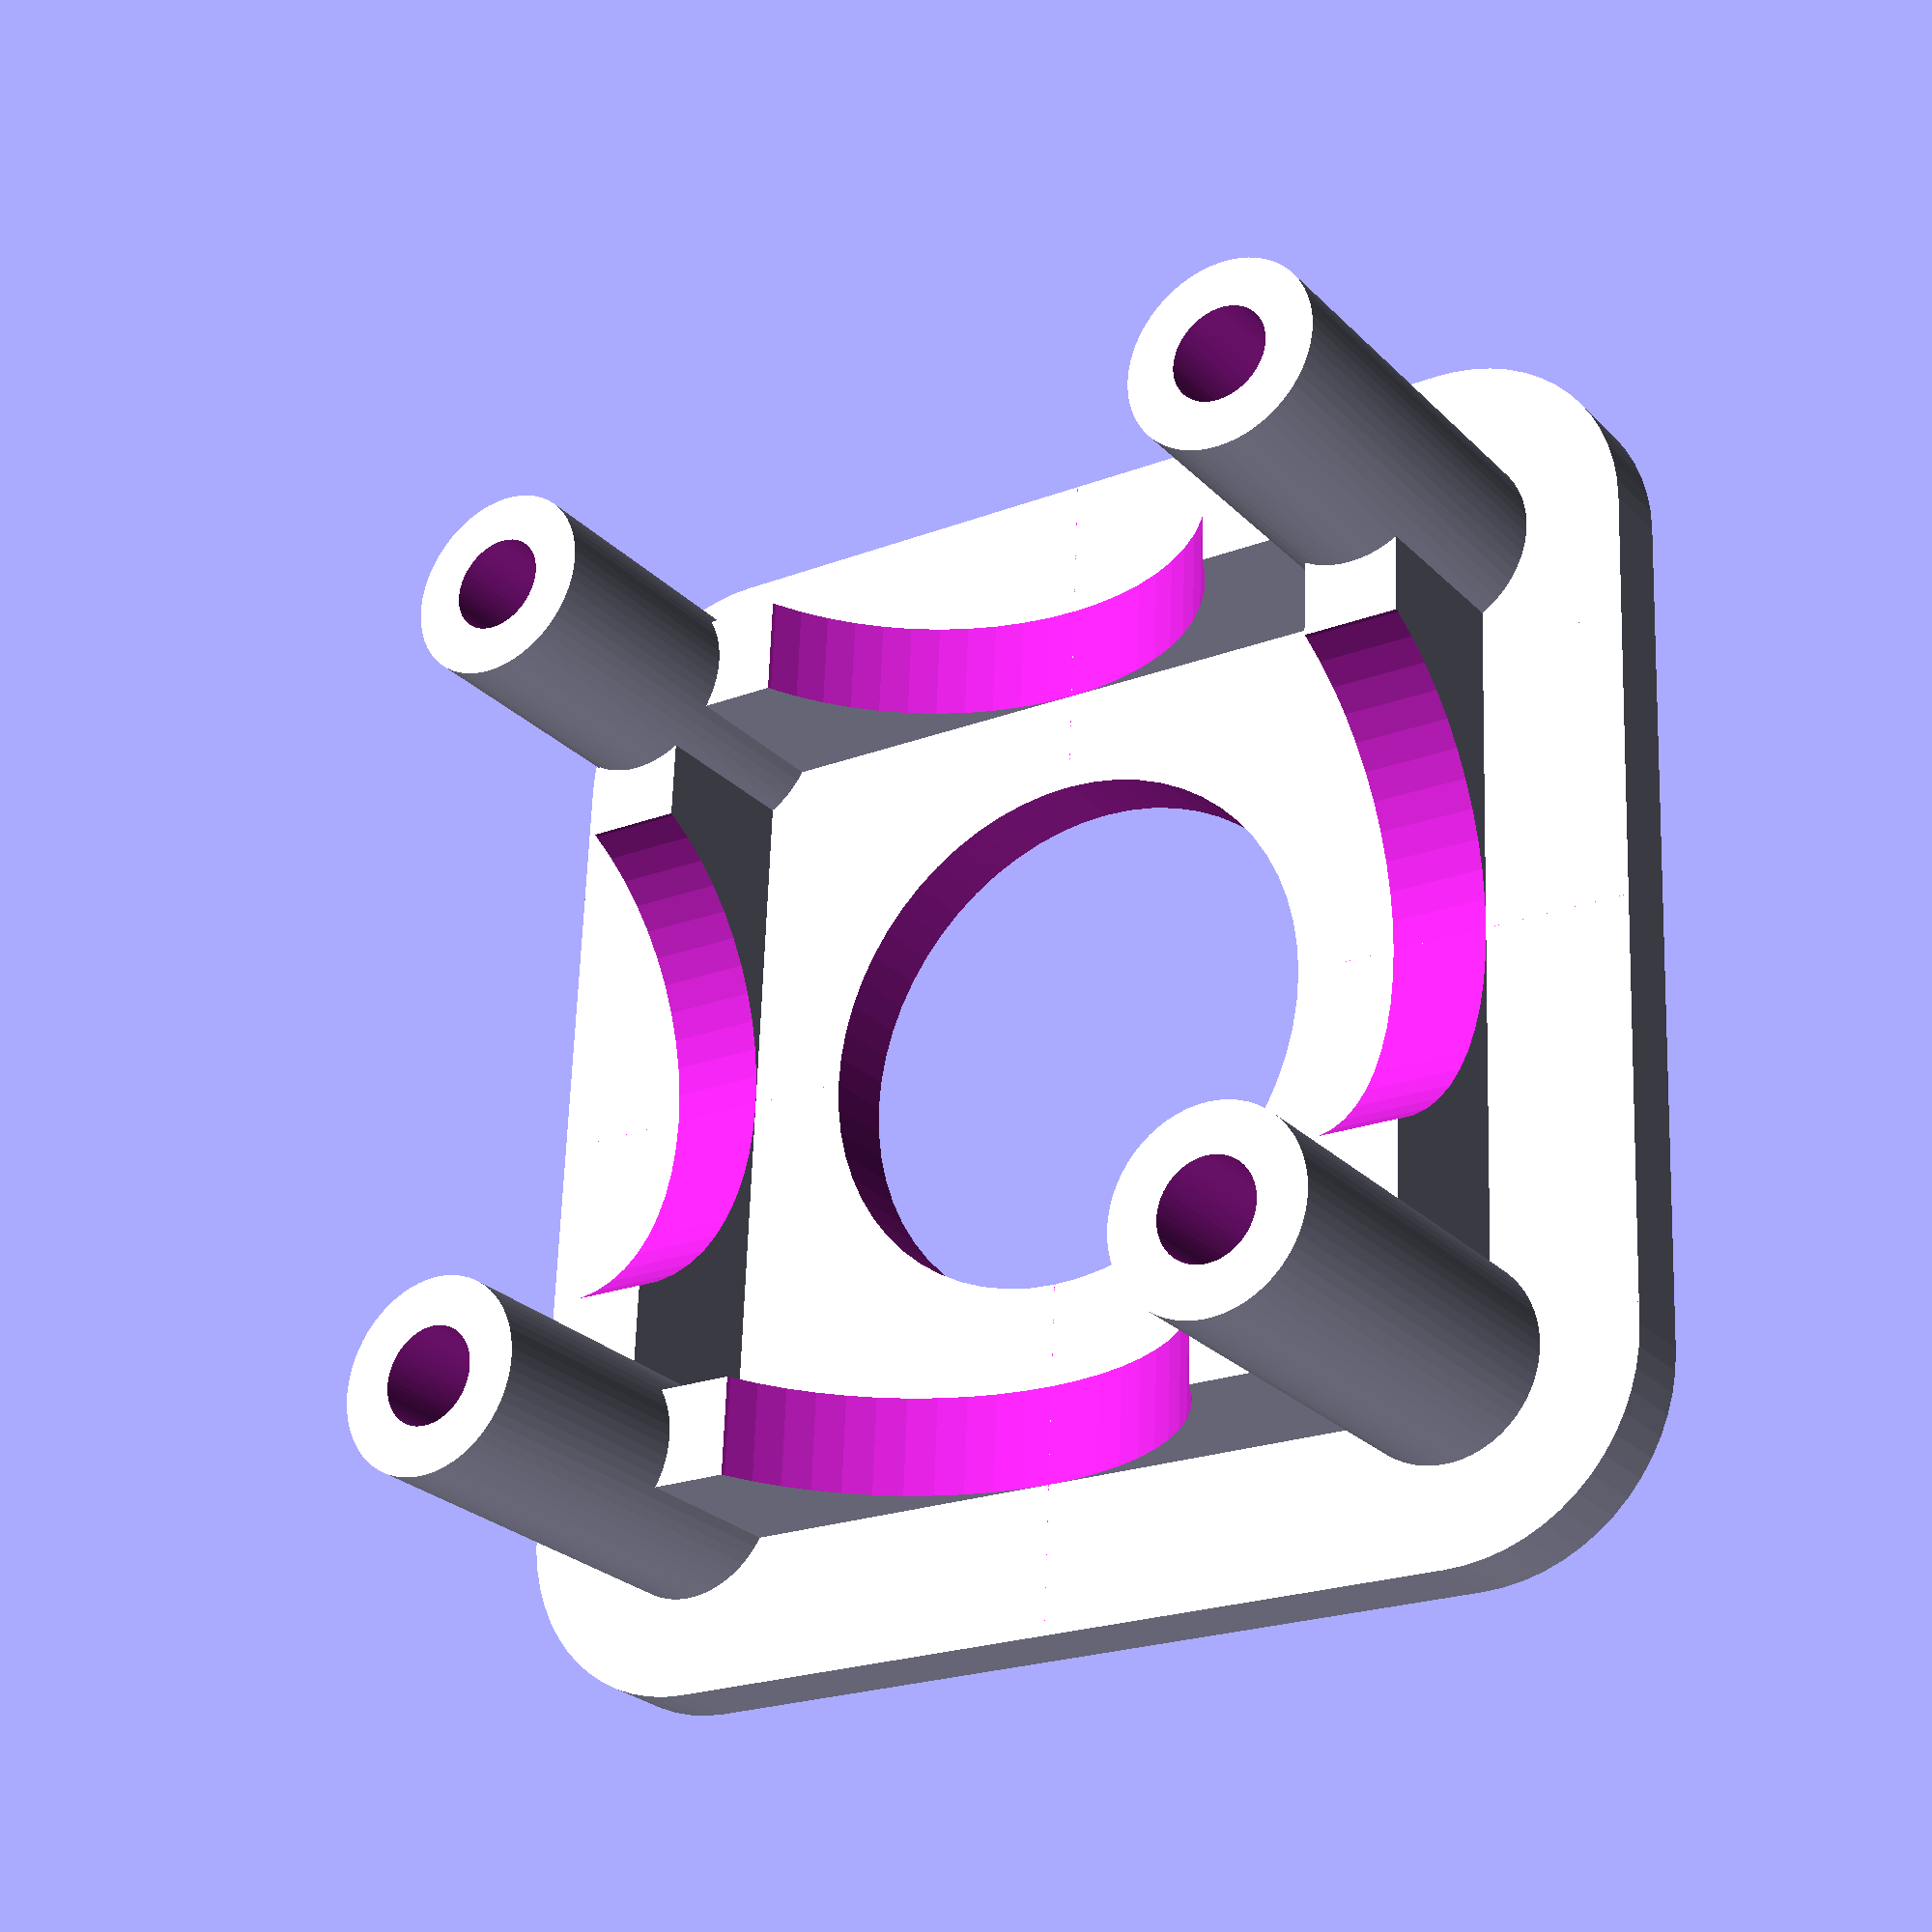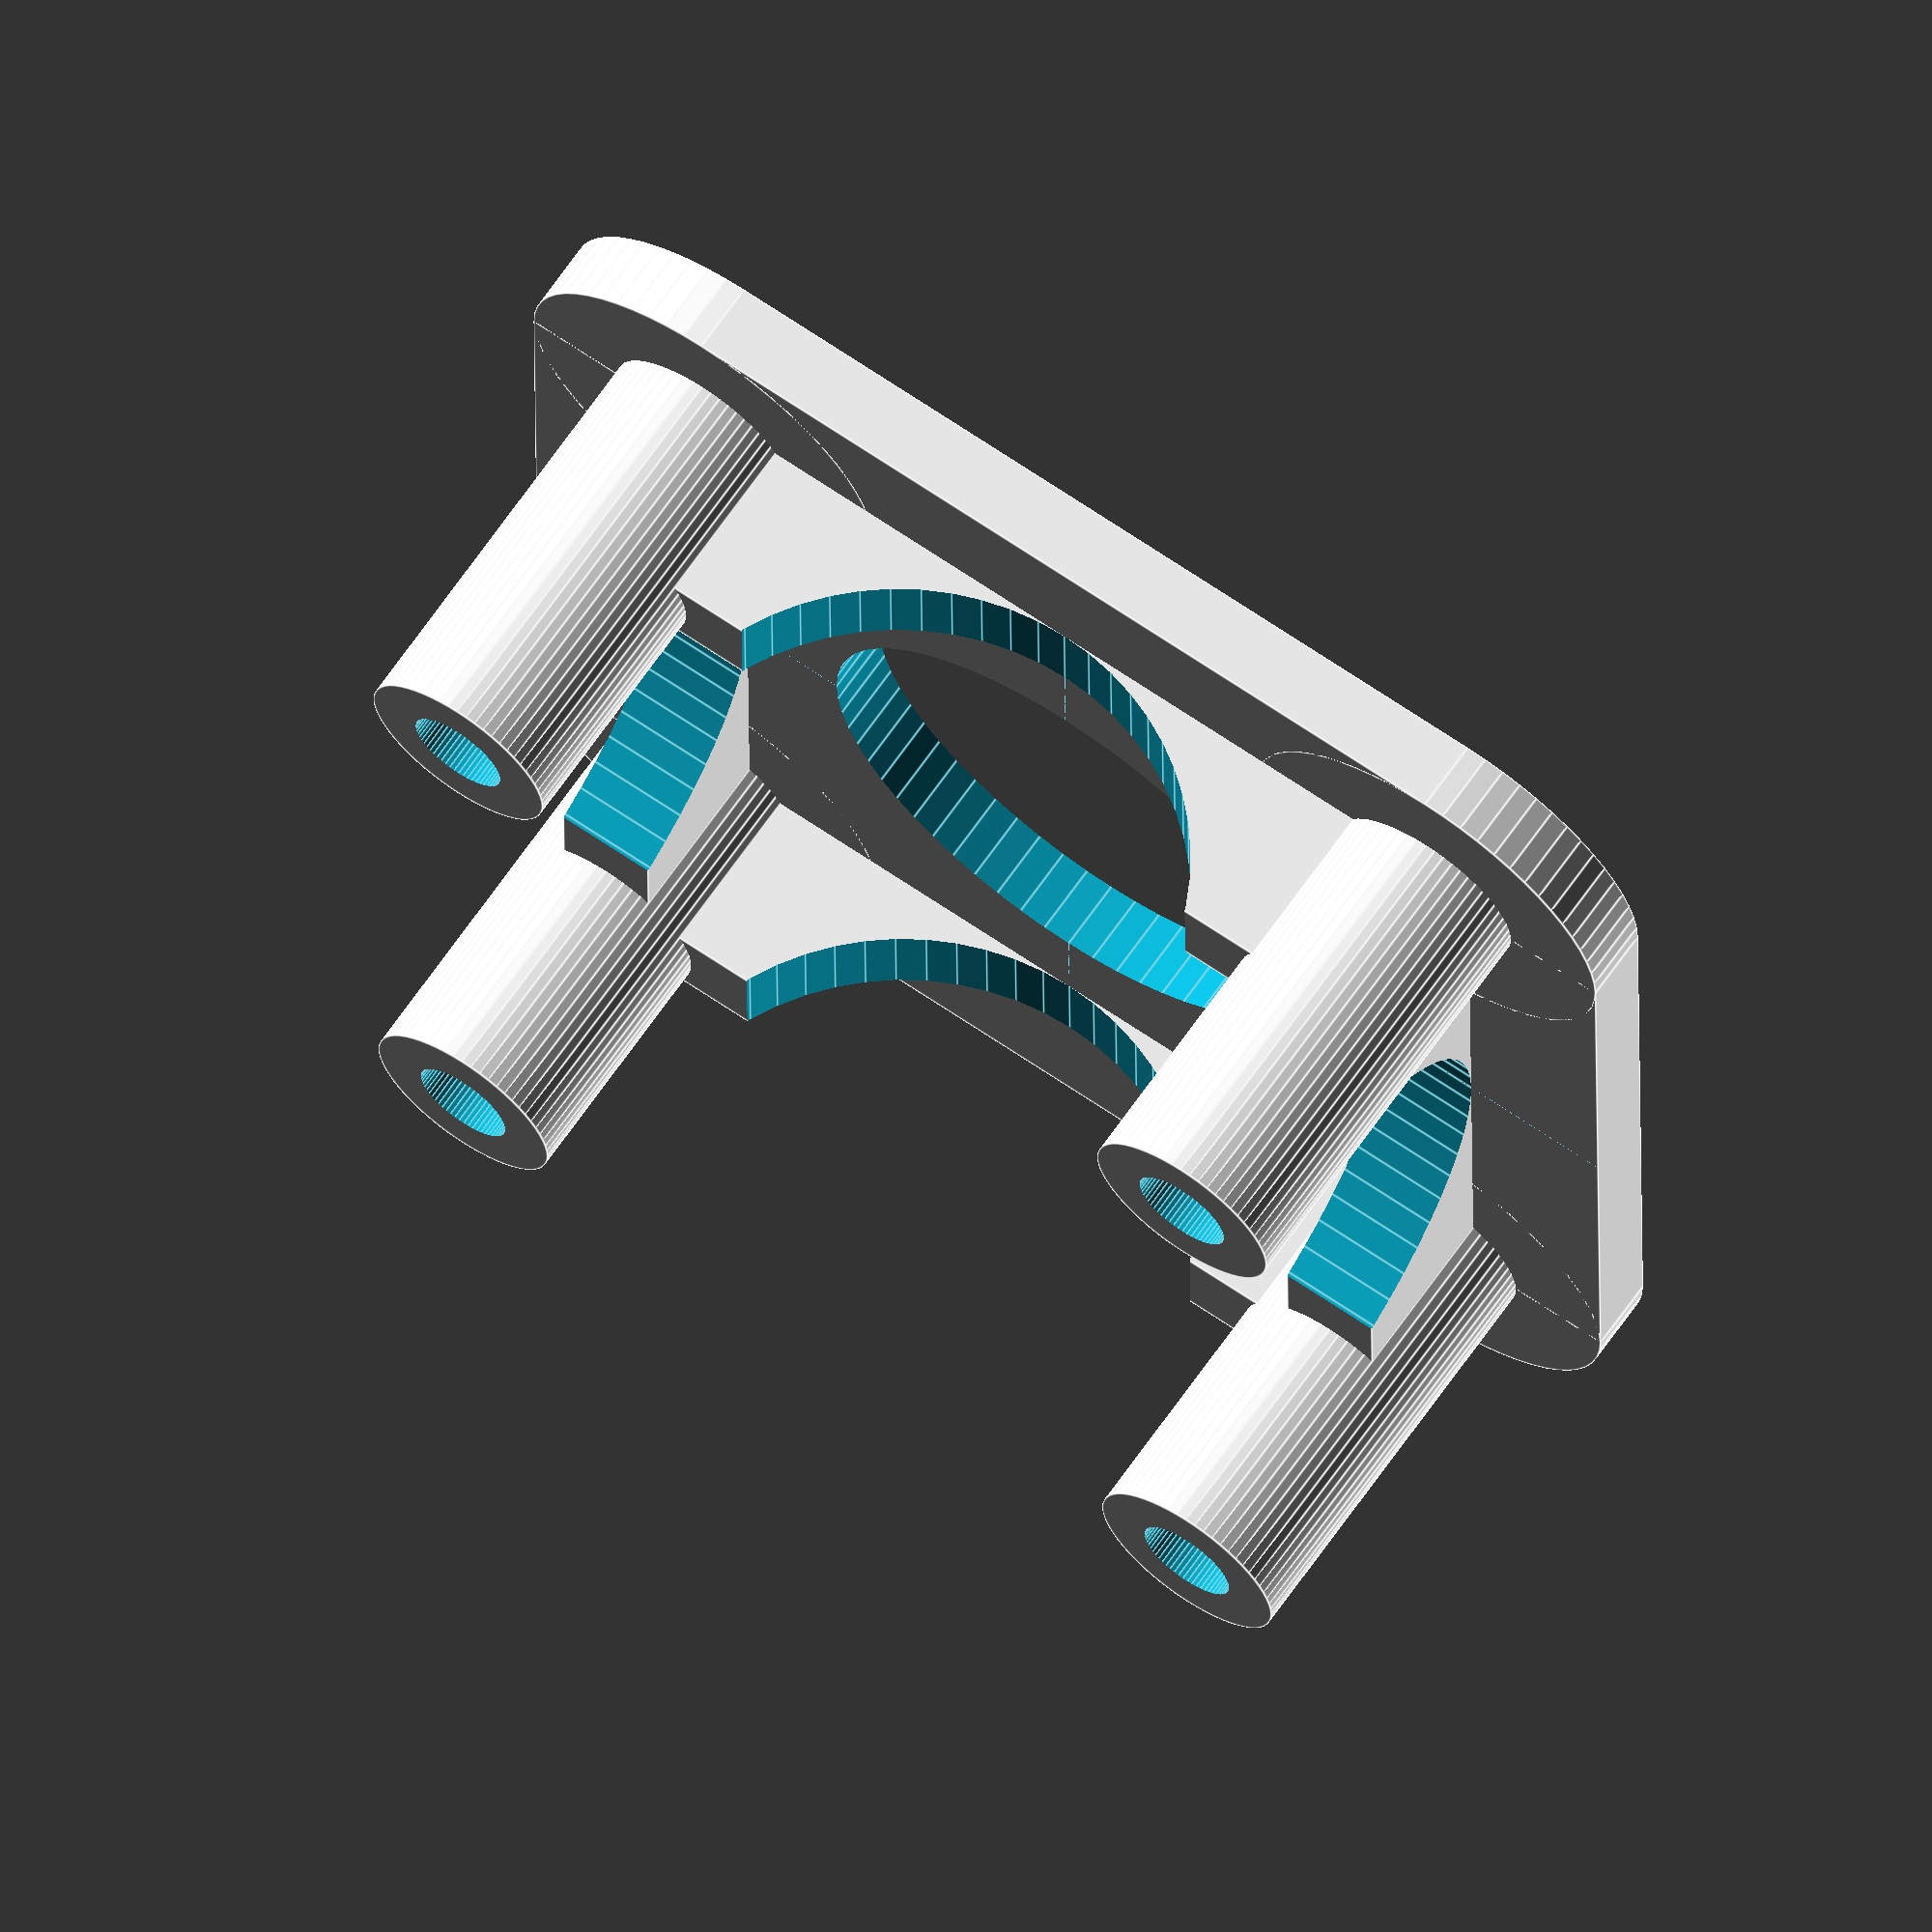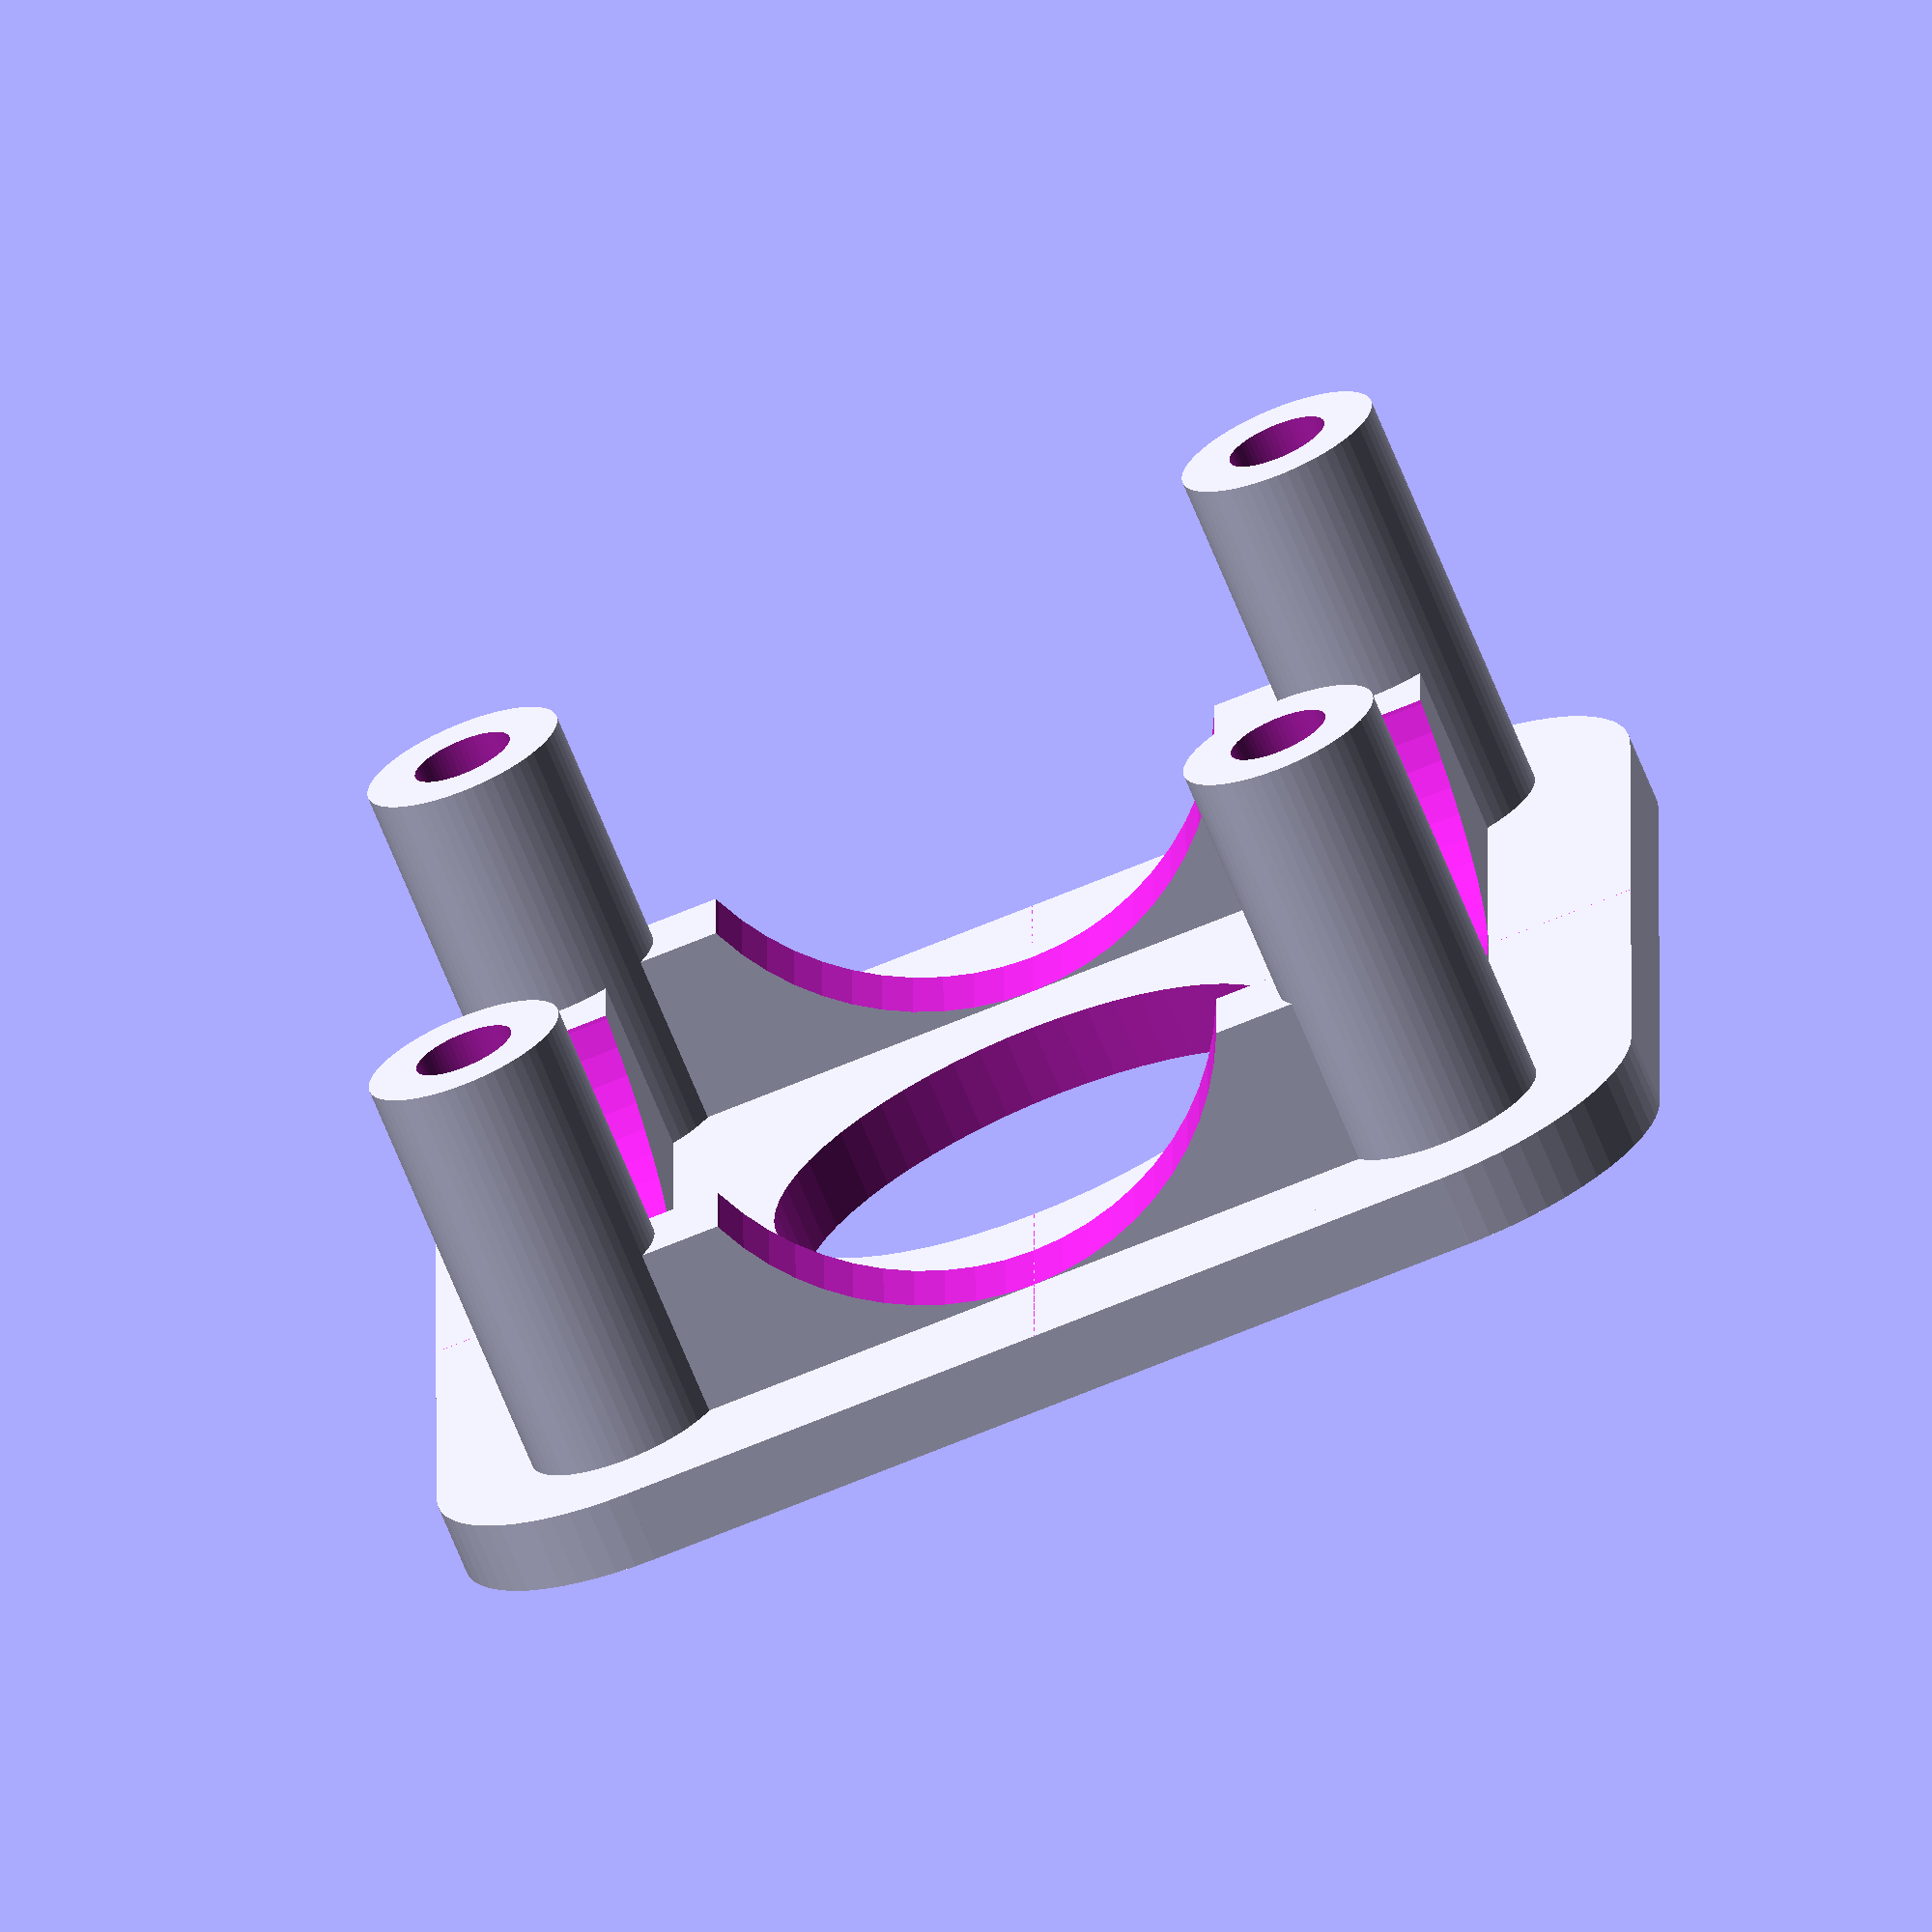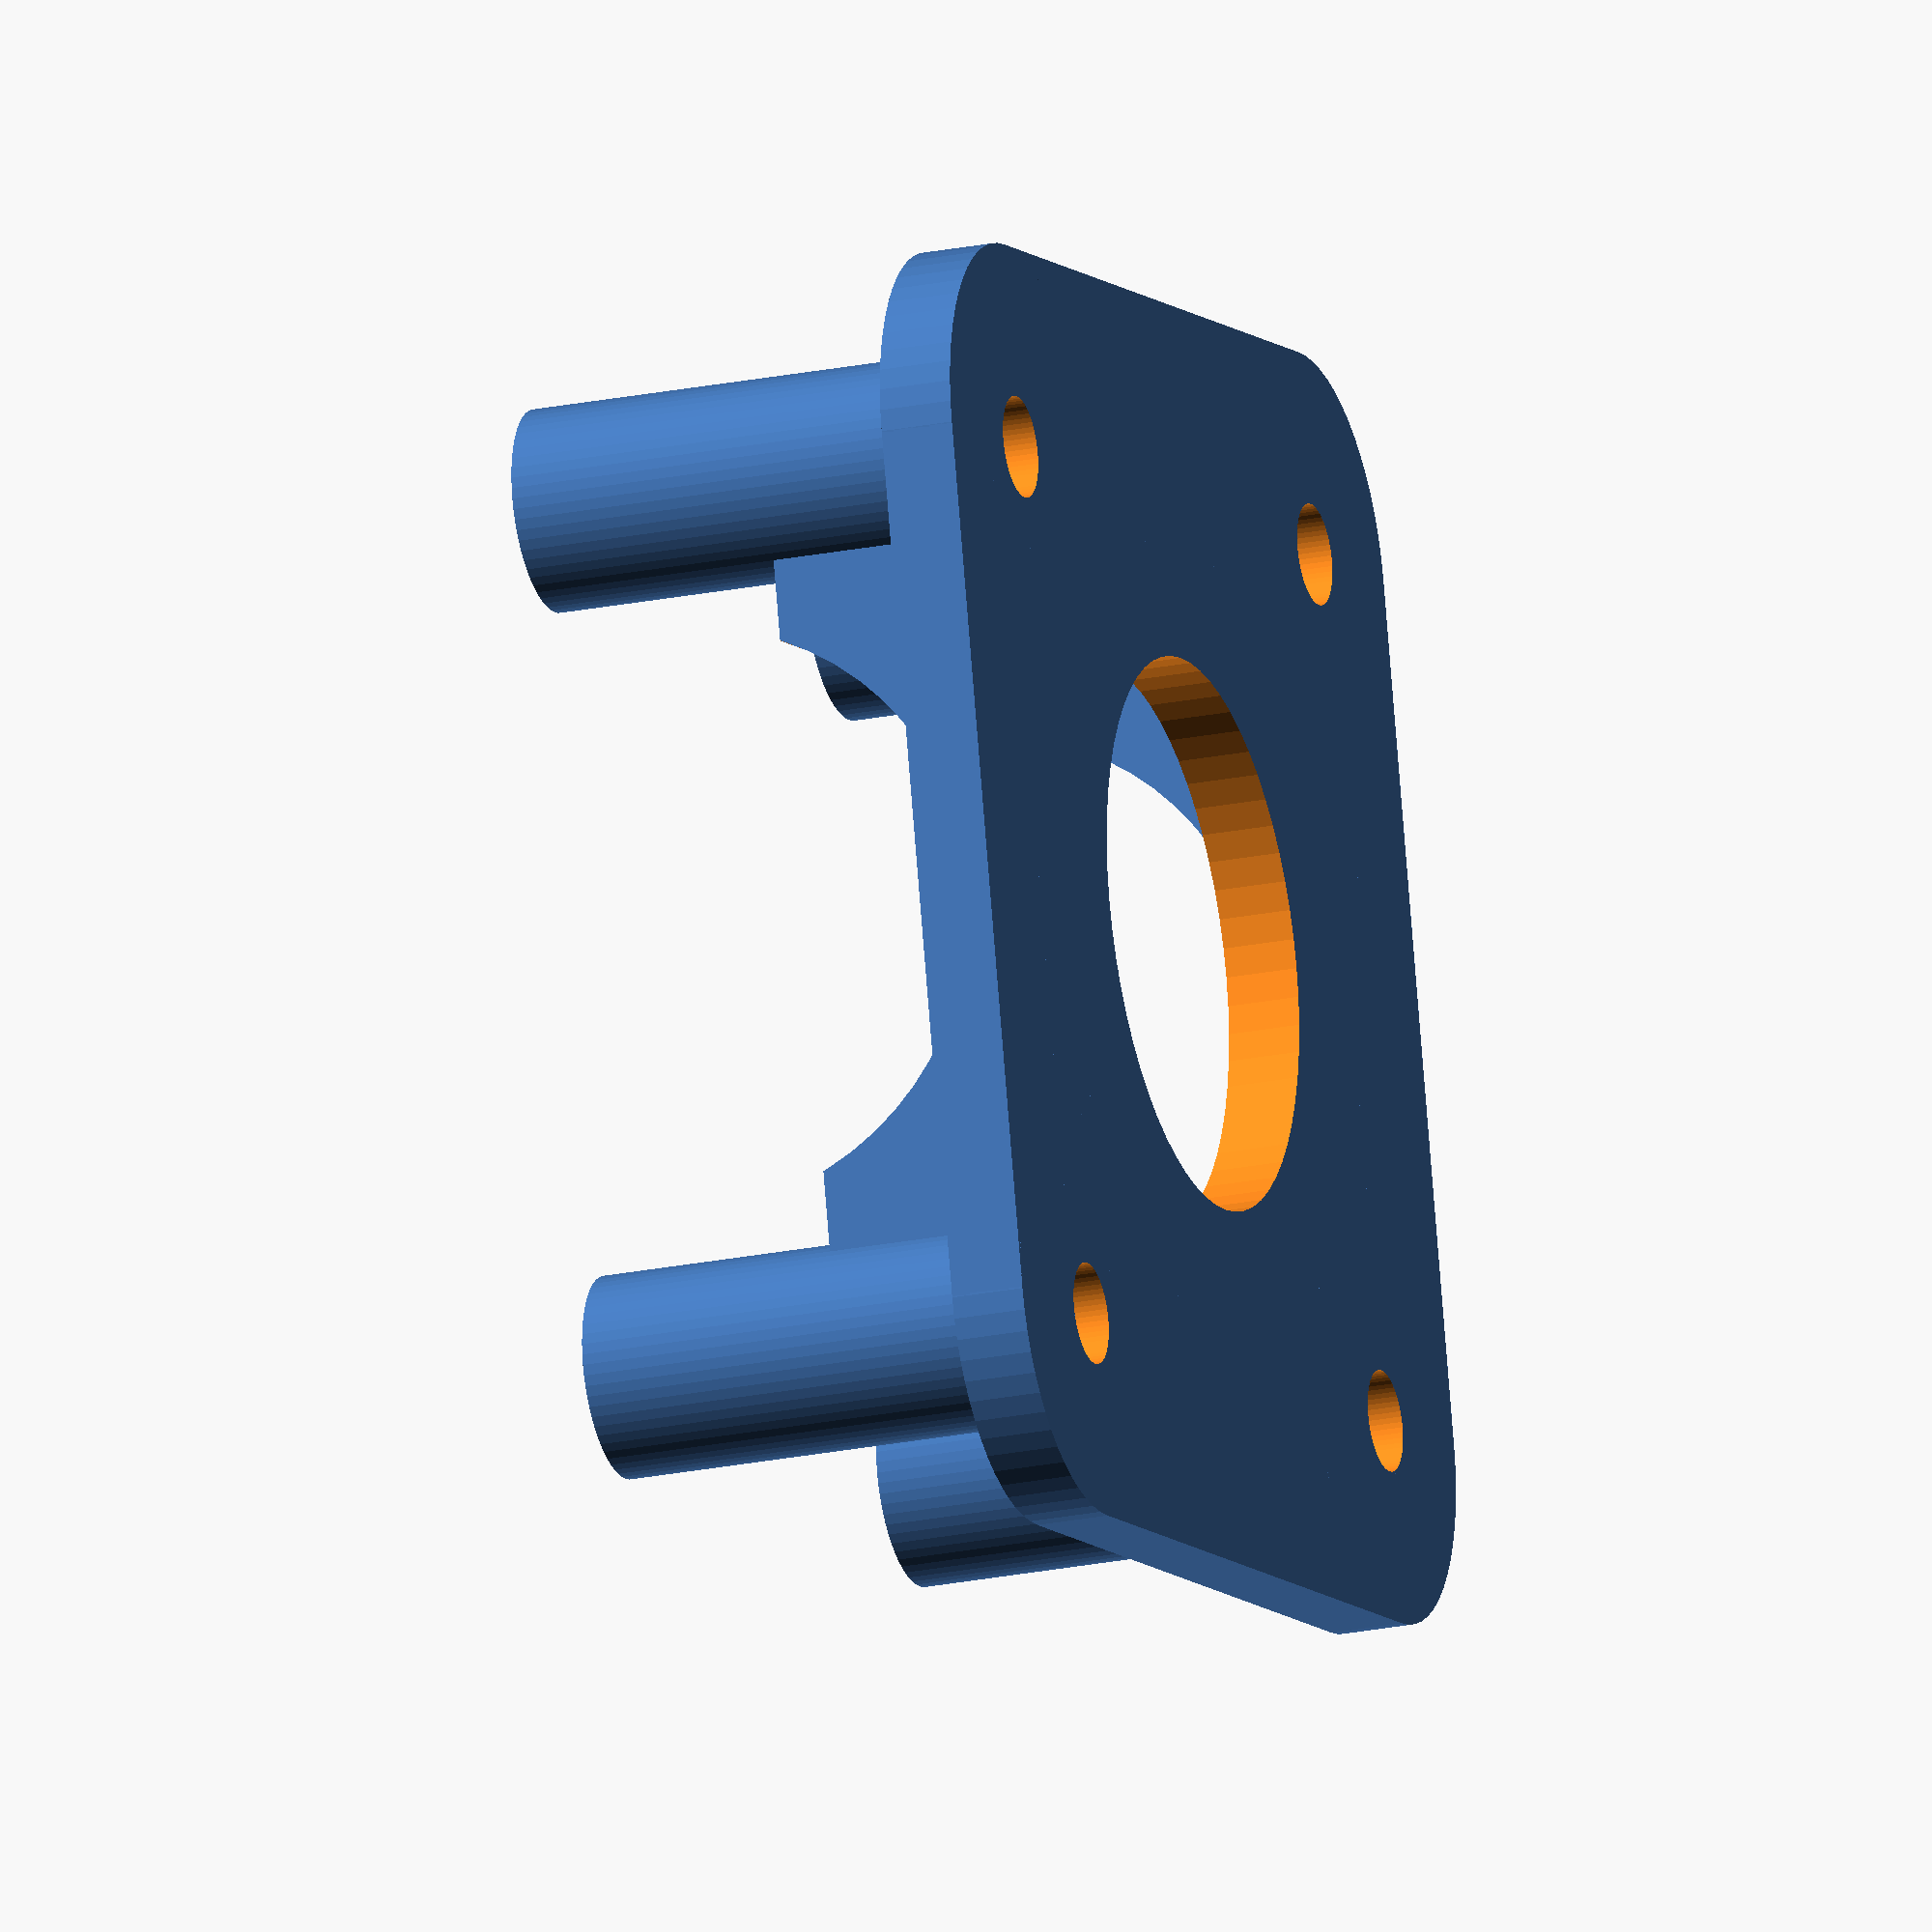
<openscad>

/*------------------Customizer View-------------------*/
// preview[view:north, tilt:top]
 
 
/*---------------------Parameters---------------------*/
 
// Seperation of Motor Mounting Bolts(mm) NEMA11 = 23 NEMA14 = 26 NEMA17 = 31 NEMA23 = 47.1 NEMA34 = 69.6  NEMA42 = 110
Hole_Seperation = 47.1; //[23:0.1:115]
// Stantion Height (mm) 
Stantion_Height = 27; //[3:1:40]
// Stantion Diameter (mm)
Stantion_Dia = 11; //[5:1:18]
// Bolt Ope Dia (mm) NEMA11 = 2.5 NEMA14 = 3 NEMA17 = 3 NEMA23 = 5.5 NEMA34 = 5.5  NEMA42 = 8.5
Bolt_Dia = 5.5; //[2.5:0.1:10]
// Shaft Opening (mm)
Main_Opening_Dia = 30; //[20:1:70]
// Plate Thickness (mm)
Plate_Height = 4; //[3:1:8]
 
/*-----------------------Execute----------------------*/
 
 create_plate ();
 
 
/*-----------------------Modules----------------------*/
 
module create_plate () {
    
    difference(){
        
        union() {
            
        //top hole 1
       translate ([-(Hole_Seperation/2),-(Hole_Seperation/2),(Stantion_Height/2)]) { cylinder( Stantion_Height,Stantion_Dia/2,Stantion_Dia/2,$fn=60,true);
        }
        //bottom hole 2
        translate ([(Hole_Seperation/2),(Hole_Seperation/2),(Stantion_Height/2)]) { cylinder( Stantion_Height,Stantion_Dia/2,Stantion_Dia/2,$fn=60,true);
        }
        //top hole 2
        translate ([(Hole_Seperation/2),-(Hole_Seperation/2),(Stantion_Height/2)]) { cylinder( Stantion_Height,Stantion_Dia/2,Stantion_Dia/2,$fn=60,true);
        }
        //bottom hole 1
        translate ([-(Hole_Seperation/2),(Hole_Seperation/2),(Stantion_Height/2)]) { cylinder( Stantion_Height,Stantion_Dia/2,Stantion_Dia/2,$fn=60,true);
        }
        
        //create overlapping cubes
        translate([0,0,(Plate_Height/2)]) cube ([Hole_Seperation+(Stantion_Dia*2),Hole_Seperation,Plate_Height],true);
        translate([0,0,(Plate_Height/2)]) cube ([Hole_Seperation,Hole_Seperation+(Stantion_Dia*2),Plate_Height],true);
        //end overlapping cubes
        
        //create corner circles
        translate ([-(Hole_Seperation/2),-(Hole_Seperation/2),(Plate_Height/2)]) { cylinder( Plate_Height,Stantion_Dia,Stantion_Dia,$fn=60,true);
        }
        translate ([-(Hole_Seperation/2),(Hole_Seperation/2),(Plate_Height/2)]) { cylinder( Plate_Height,Stantion_Dia,Stantion_Dia,$fn=60,true);
        }
        translate ([(Hole_Seperation/2),-(Hole_Seperation/2),(Plate_Height/2)]) { cylinder( Plate_Height,Stantion_Dia,Stantion_Dia,$fn=60,true);
        }
        translate ([(Hole_Seperation/2),(Hole_Seperation/2),(Plate_Height/2)]) { cylinder( Plate_Height,Stantion_Dia,Stantion_Dia,$fn=60,true);
        }
        //end coner circle
            
        //create supports
        translate ([(Hole_Seperation/48),(Hole_Seperation/2),(Stantion_Height/4)]) { cube([ Hole_Seperation,Stantion_Dia/2,Stantion_Height/2],true);
        }
        translate ([(Hole_Seperation/48),-(Hole_Seperation/2),(Stantion_Height/4)]) { cube([ Hole_Seperation,Stantion_Dia/2,Stantion_Height/2],true);
        }
        translate ([(Hole_Seperation/2),(Hole_Seperation/48),(Stantion_Height/4)]) { rotate ([0,0,90]) cube([ Hole_Seperation,Stantion_Dia/2,Stantion_Height/2],true);
        }
        translate ([-(Hole_Seperation/2),(Hole_Seperation/48),(Stantion_Height/4)]) { rotate ([0,0,90]) cube([ Hole_Seperation,Stantion_Dia/2,Stantion_Height/2],true);
        }
        //end create supports 
    } //end union
    
    //start hole removal
        translate ([-(Hole_Seperation/2),-(Hole_Seperation/2),Stantion_Height/2]) { cylinder( Stantion_Height+5,Bolt_Dia/2,Bolt_Dia/2,$fn=60,true);
        }
        //bottom hole 2
        translate ([(Hole_Seperation/2),(Hole_Seperation/2),Stantion_Height/2]) { cylinder( Stantion_Height+5,Bolt_Dia/2,Bolt_Dia/2,$fn=60,true);
        }
        //top hole 1
        translate ([(Hole_Seperation/2),-(Hole_Seperation/2),Stantion_Height/2]) { cylinder( Stantion_Height+5,Bolt_Dia/2,Bolt_Dia/2,$fn=60,true);
        }
        //top hole 2
        translate ([-(Hole_Seperation/2),(Hole_Seperation/2),Stantion_Height/2]) { cylinder( Stantion_Height+5,Bolt_Dia/2,Bolt_Dia/2,$fn=60,true);
        } 
        
     //tapper supports
       translate ([0,0,(Hole_Seperation/3)+Plate_Height]) {rotate ([0,90,0])  cylinder( Hole_Seperation*2,Hole_Seperation/3,Hole_Seperation/3,$fn=60,true);
       }
       translate ([0,0,(Hole_Seperation/3)+Plate_Height]) {rotate ([90,0,0])  cylinder( Hole_Seperation*2,Hole_Seperation/3,Hole_Seperation/3,$fn=60,true);
       }
    //end tappered supports
    
    //remove center hole with added if/else error checking
     if (Main_Opening_Dia<Hole_Seperation) {  
        cylinder( Plate_Height+5,Main_Opening_Dia/2,Main_Opening_Dia/2,$fn=60,true);
     }
     else
     {
         cylinder( Plate_Height+5,Hole_Seperation/2,Hole_Seperation/2,$fn=60,true);
     }//end if
         
    //end remove center hole  
    
    } //end differance
}
 
/*----------------------End Code----------------------*/
</openscad>
<views>
elev=26.4 azim=182.4 roll=33.7 proj=p view=solid
elev=293.2 azim=269.6 roll=34.7 proj=o view=edges
elev=70.5 azim=89.9 roll=22.3 proj=o view=wireframe
elev=201.8 azim=13.5 roll=69.9 proj=o view=solid
</views>
